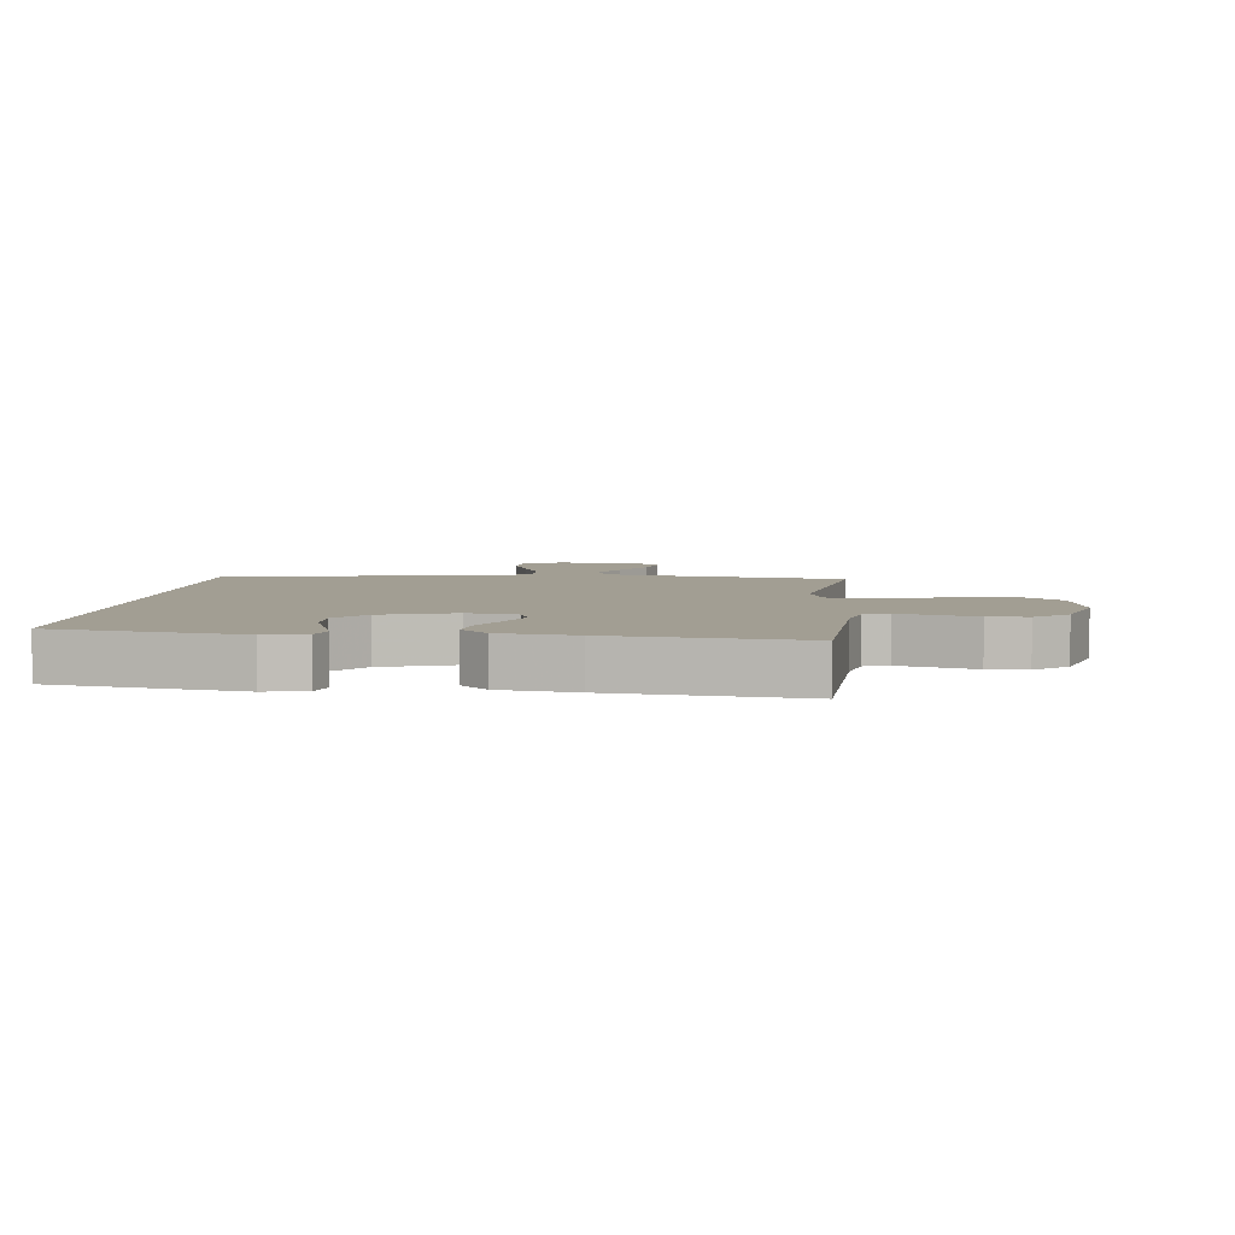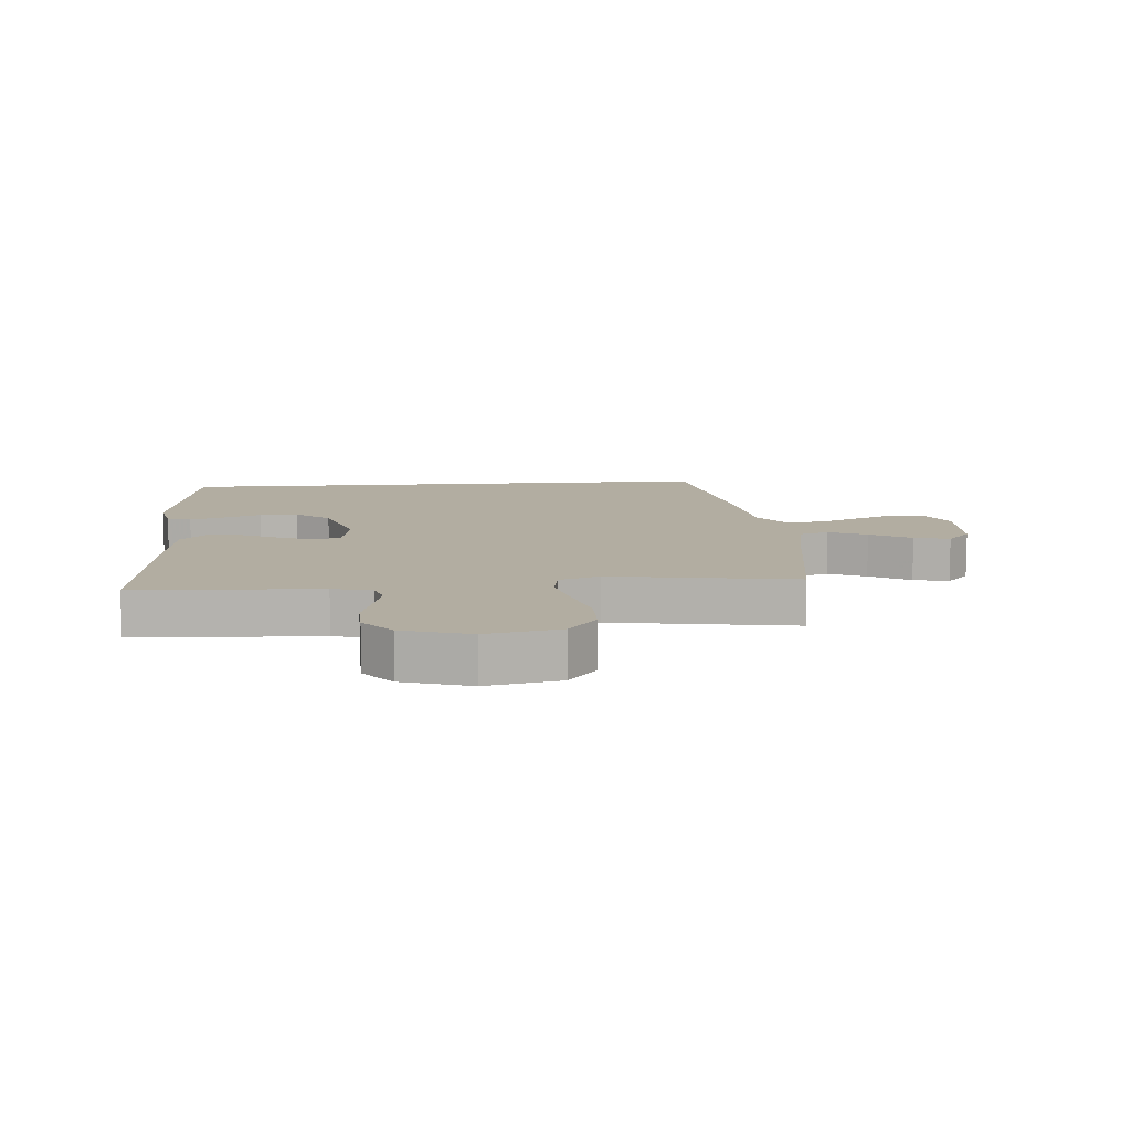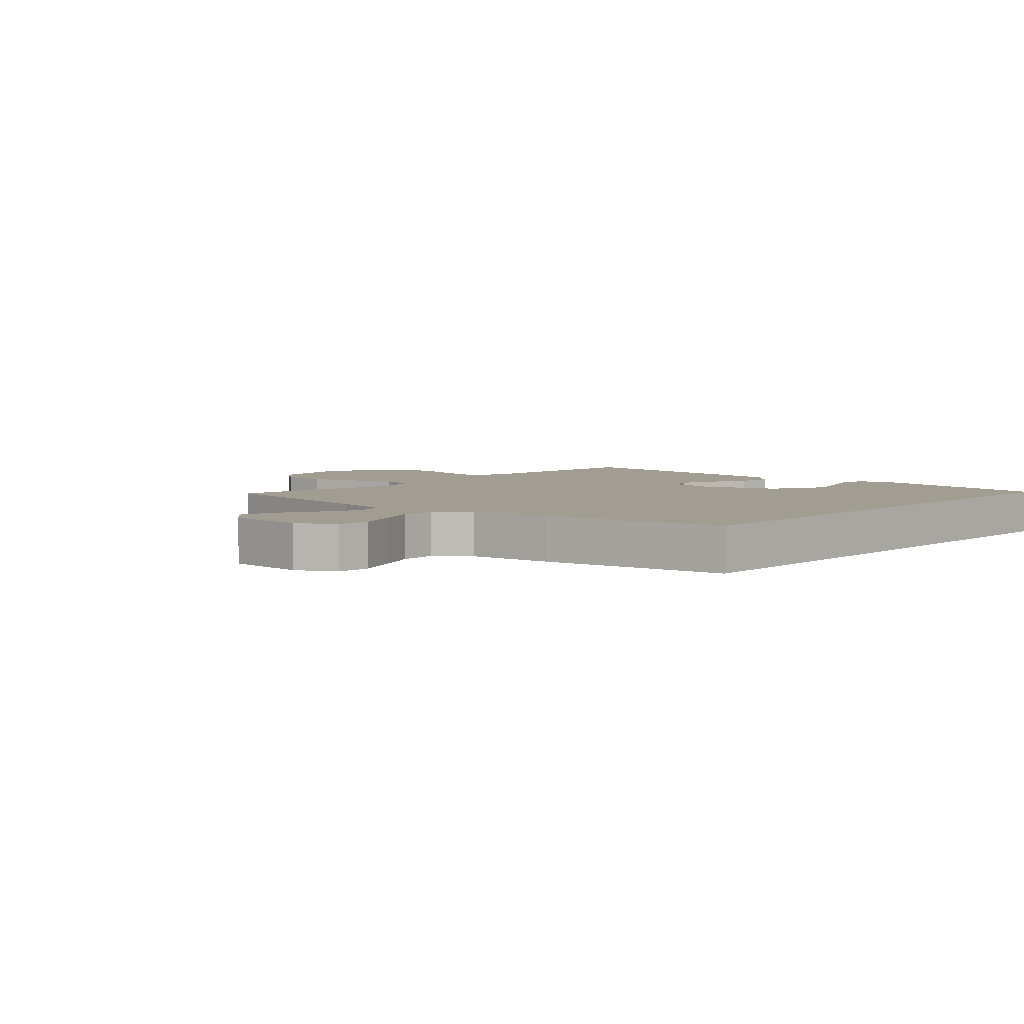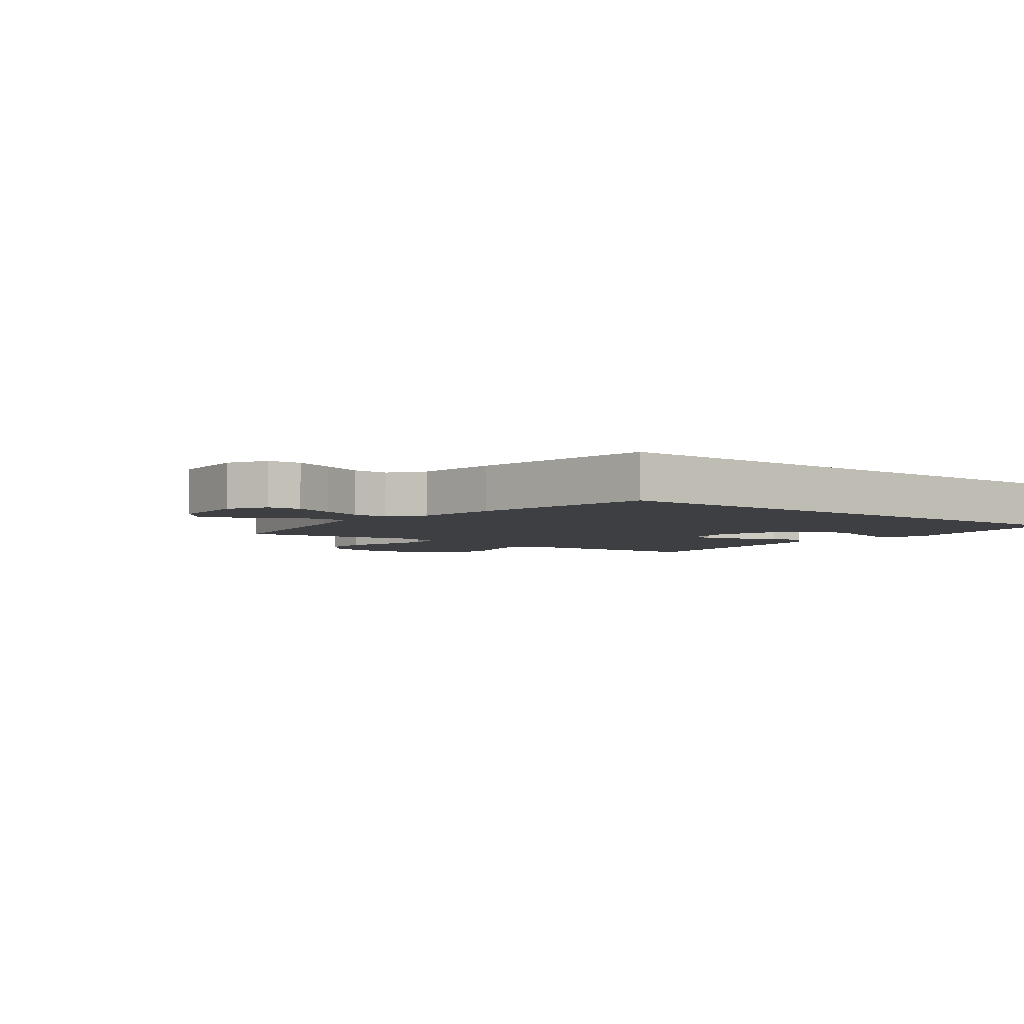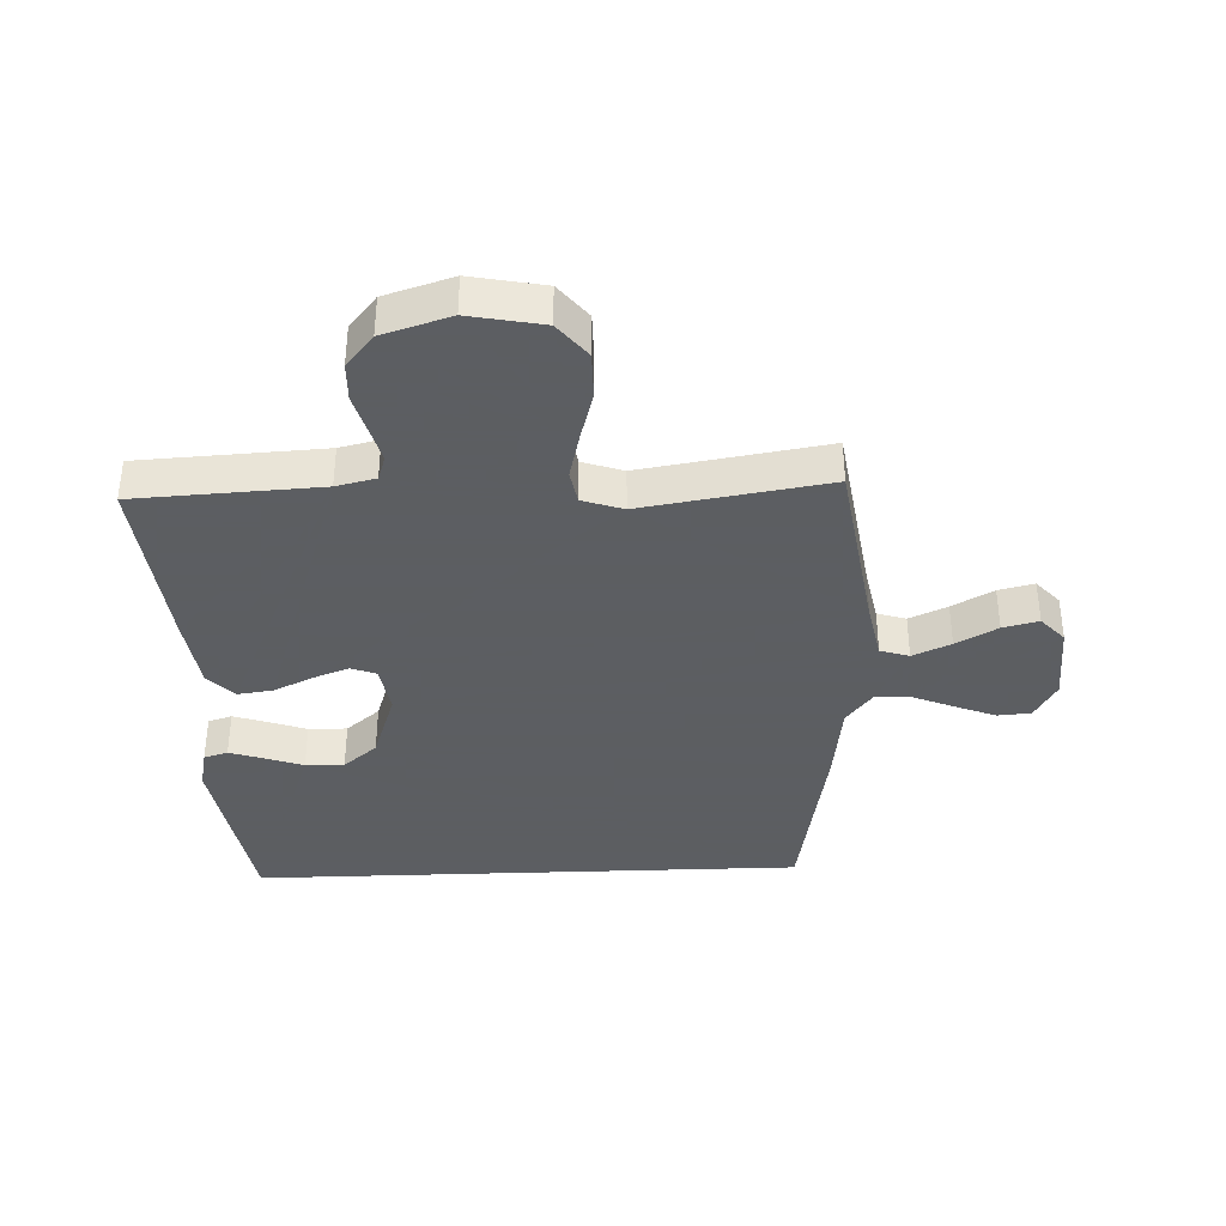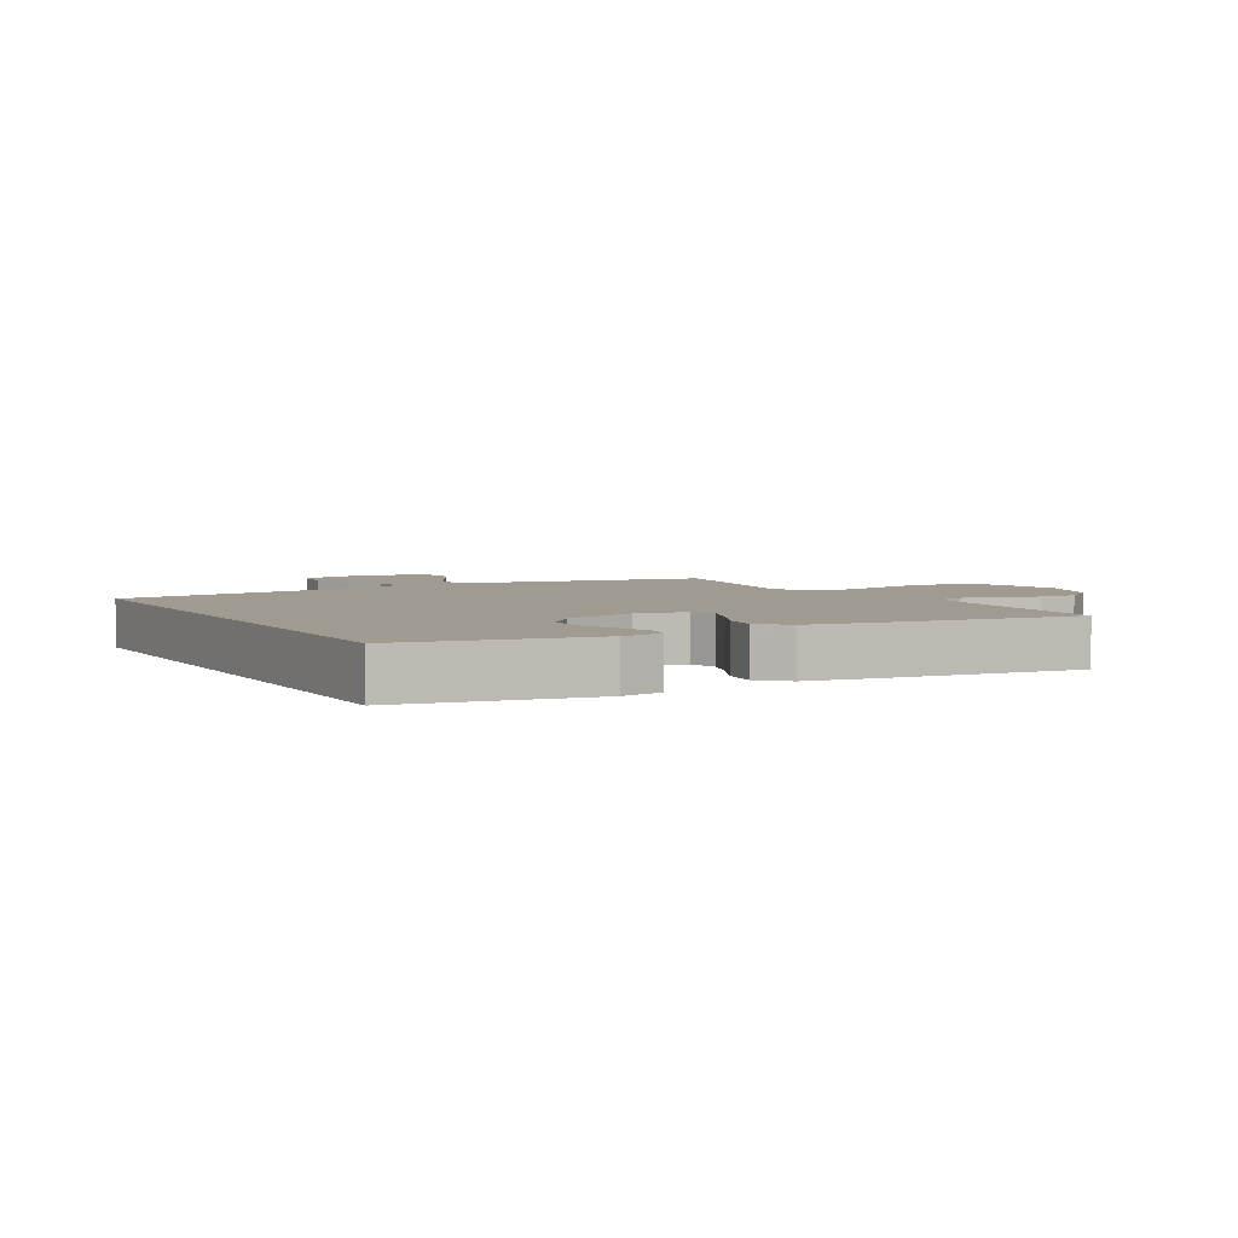
<metadata>
{"format":"obj","ext":"obj","renderer":"f3d","projection":"perspective","resolution":1024,"background":"white","views":[{"elev":5.1,"azim":-173.9,"up":"+Y"},{"elev":10.5,"azim":-94.7,"up":"+Y"},{"elev":4.8,"azim":42.1,"up":"+Y"},{"elev":-4.2,"azim":52.7,"up":"+Y"},{"elev":-37.4,"azim":-87.8,"up":"+Y"},{"elev":4.1,"azim":151.0,"up":"+Y"}]}
</metadata>
<code>
v -0.5 0.07 0.5
v -0.2 0.07 0.546
v -0.109 0.07 0.564
v -0.094 0.07 0.611
v -0.122 0.07 0.673
v -0.159 0.07 0.74
v -0.173 0.07 0.798
v -0.131 0.07 0.836
v 0 0.07 0.842
v 0.062 0.07 0.807
v 0.066 0.07 0.753
v 0.04 0.07 0.687
v 0.012 0.07 0.62
v 0.01 0.07 0.561
v 0.064 0.07 0.519
v 0.2 0.07 0.502
v 0.5 0.07 0.45
v 0.5 0.07 -0.453
v 0.2 0.07 -0.502
v 0.134 0.07 -0.488
v 0.122 0.07 -0.449
v 0.14 0.07 -0.394
v 0.162 0.07 -0.332
v 0.163 0.07 -0.269
v 0.117 0.07 -0.214
v 0 0.07 -0.175
v -0.08 0.07 -0.189
v -0.095 0.07 -0.23
v -0.073 0.07 -0.288
v -0.043 0.07 -0.351
v -0.035 0.07 -0.409
v -0.078 0.07 -0.451
v -0.2 0.07 -0.468
v -0.5 0.07 -0.5
v -0.516 0.07 -0.2
v -0.531 0.07 -0.136
v -0.571 0.07 -0.123
v -0.628 0.07 -0.138
v -0.692 0.07 -0.156
v -0.755 0.07 -0.154
v -0.808 0.07 -0.11
v -0.842 0.07 0
v -0.819 0.07 0.119
v -0.762 0.07 0.165
v -0.686 0.07 0.165
v -0.604 0.07 0.142
v -0.529 0.07 0.124
v -0.474 0.07 0.134
v -0.452 0.07 0.2
v -0.5 0 0.5
v -0.2 0 0.546
v -0.109 0 0.564
v -0.094 0 0.611
v -0.122 0 0.673
v -0.159 0 0.74
v -0.173 0 0.798
v -0.131 0 0.836
v 0 0 0.842
v 0.062 0 0.807
v 0.066 0 0.753
v 0.04 0 0.687
v 0.012 0 0.62
v 0.01 0 0.561
v 0.064 0 0.519
v 0.2 0 0.502
v 0.5 0 0.45
v 0.5 0 -0.453
v 0.2 0 -0.502
v 0.134 0 -0.488
v 0.122 0 -0.449
v 0.14 0 -0.394
v 0.162 0 -0.332
v 0.163 0 -0.269
v 0.117 0 -0.214
v 0 0 -0.175
v -0.08 0 -0.189
v -0.095 0 -0.23
v -0.073 0 -0.288
v -0.043 0 -0.351
v -0.035 0 -0.409
v -0.078 0 -0.451
v -0.2 0 -0.468
v -0.5 0 -0.5
v -0.516 0 -0.2
v -0.531 0 -0.136
v -0.571 0 -0.123
v -0.628 0 -0.138
v -0.692 0 -0.156
v -0.755 0 -0.154
v -0.808 0 -0.11
v -0.842 0 0
v -0.819 0 0.119
v -0.762 0 0.165
v -0.686 0 0.165
v -0.604 0 0.142
v -0.529 0 0.124
v -0.474 0 0.134
v -0.452 0 0.2
f 44 45 46
f 43 44 46
f 42 43 46
f 41 42 46
f 40 41 46
f 39 40 46
f 38 39 46
f 37 38 46 47
f 36 37 47 48
f 33 34 35
f 32 33 35
f 31 32 35
f 30 31 35
f 29 30 35
f 36 48 49
f 35 36 49
f 29 35 49
f 28 29 49
f 21 22 23
f 20 21 23
f 19 20 23
f 18 19 23
f 17 18 23
f 17 23 24
f 17 24 25
f 16 17 25
f 15 16 25
f 11 12 13
f 10 11 13
f 9 10 13
f 8 9 13
f 7 8 13
f 6 7 13
f 5 6 13
f 4 5 13 14
f 15 25 26
f 14 15 26
f 4 14 26
f 3 4 26
f 49 1 2
f 28 49 2
f 27 28 2
f 2 3 26 27
f 95 94 93
f 95 93 92
f 95 92 91
f 95 91 90
f 95 90 89
f 95 89 88
f 95 88 87
f 96 95 87 86
f 97 96 86 85
f 84 83 82
f 84 82 81
f 84 81 80
f 84 80 79
f 84 79 78
f 98 97 85
f 98 85 84
f 98 84 78
f 98 78 77
f 72 71 70
f 72 70 69
f 72 69 68
f 72 68 67
f 72 67 66
f 73 72 66
f 74 73 66
f 74 66 65
f 74 65 64
f 62 61 60
f 62 60 59
f 62 59 58
f 62 58 57
f 62 57 56
f 62 56 55
f 62 55 54
f 63 62 54 53
f 75 74 64
f 75 64 63
f 75 63 53
f 75 53 52
f 51 50 98
f 51 98 77
f 51 77 76
f 76 75 52 51
f 1 50 51 2
f 2 51 52 3
f 3 52 53 4
f 4 53 54 5
f 5 54 55 6
f 6 55 56 7
f 7 56 57 8
f 8 57 58 9
f 9 58 59 10
f 10 59 60 11
f 11 60 61 12
f 12 61 62 13
f 13 62 63 14
f 14 63 64 15
f 15 64 65 16
f 16 65 66 17
f 17 66 67 18
f 18 67 68 19
f 19 68 69 20
f 20 69 70 21
f 21 70 71 22
f 22 71 72 23
f 23 72 73 24
f 24 73 74 25
f 25 74 75 26
f 26 75 76 27
f 27 76 77 28
f 28 77 78 29
f 29 78 79 30
f 30 79 80 31
f 31 80 81 32
f 32 81 82 33
f 33 82 83 34
f 34 83 84 35
f 35 84 85 36
f 36 85 86 37
f 37 86 87 38
f 38 87 88 39
f 39 88 89 40
f 40 89 90 41
f 41 90 91 42
f 42 91 92 43
f 43 92 93 44
f 44 93 94 45
f 45 94 95 46
f 46 95 96 47
f 47 96 97 48
f 48 97 98 49
f 49 98 50 1

</code>
